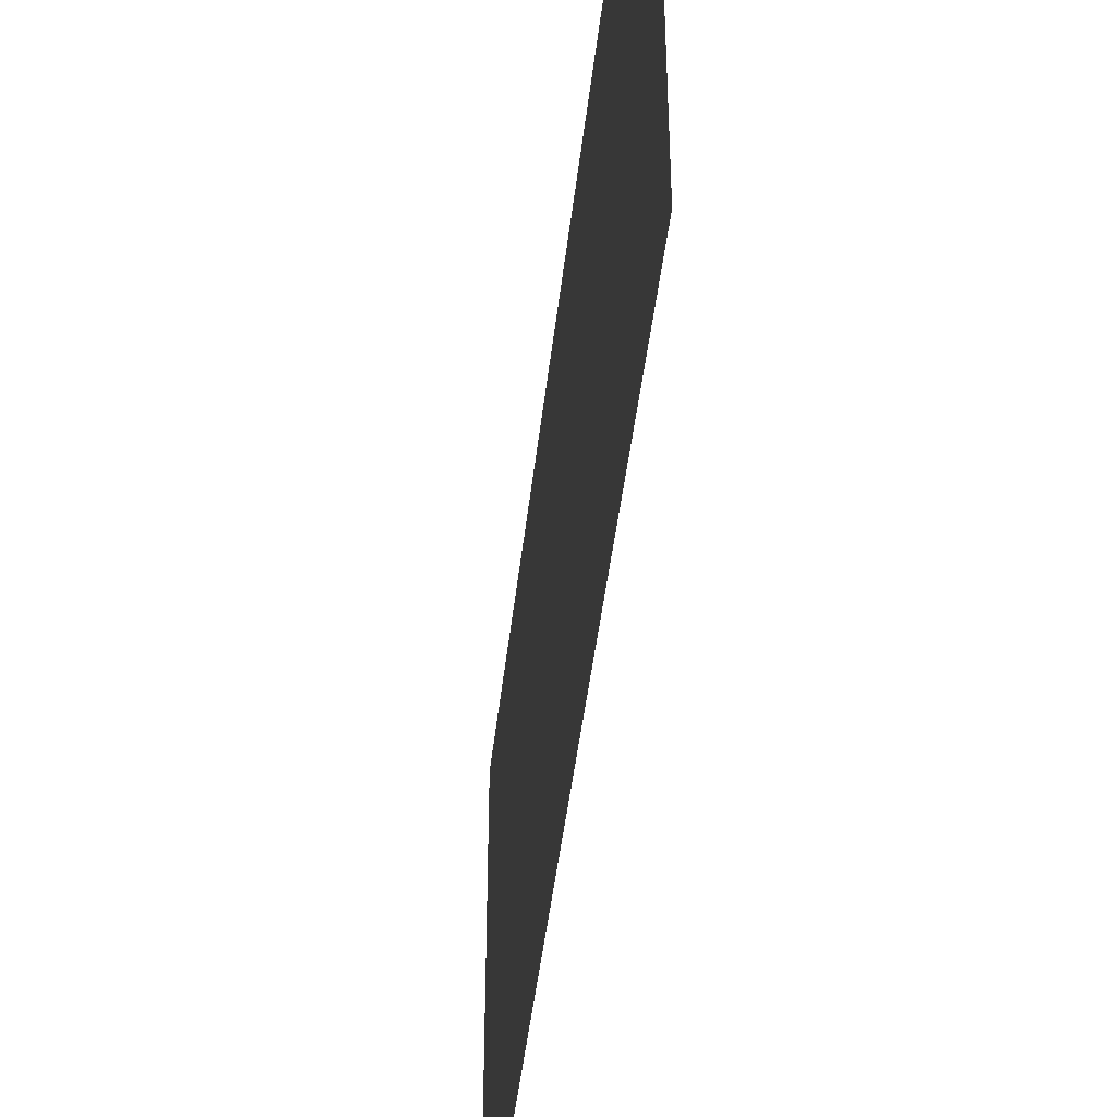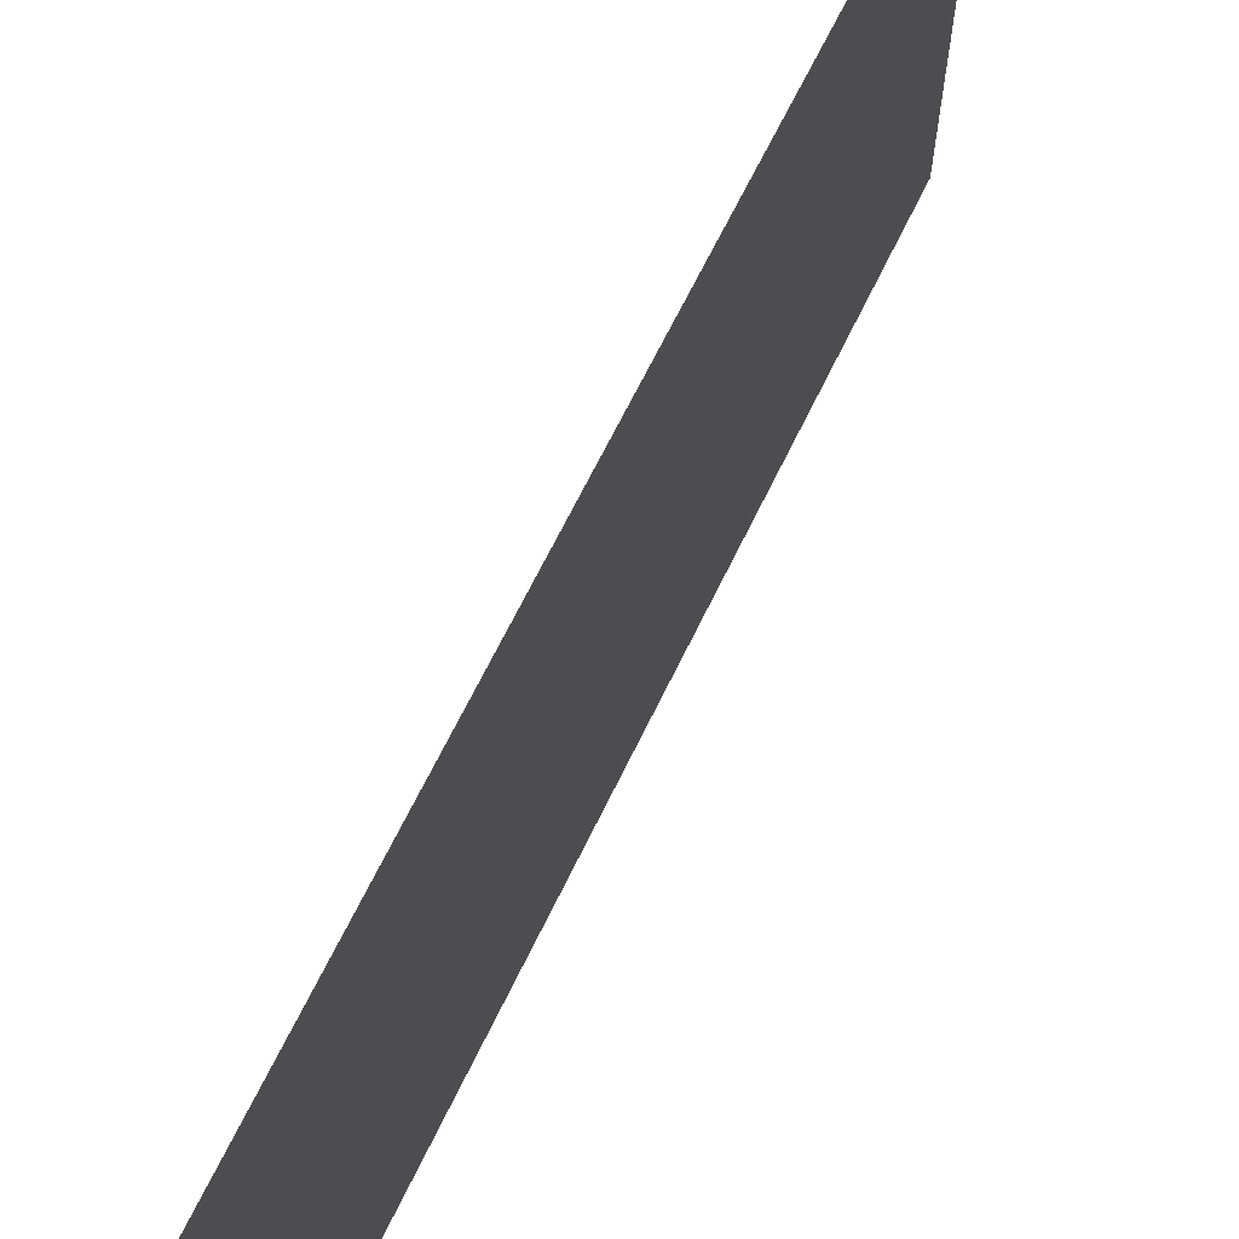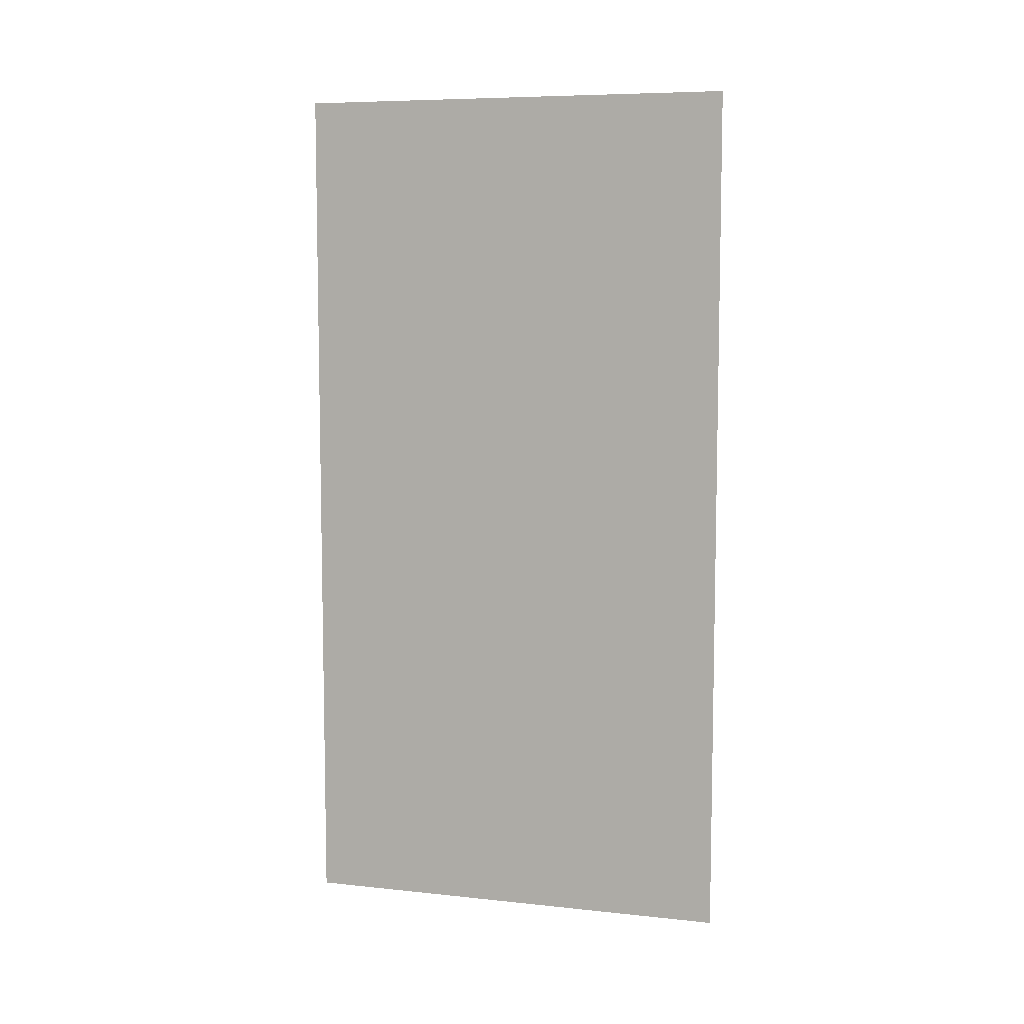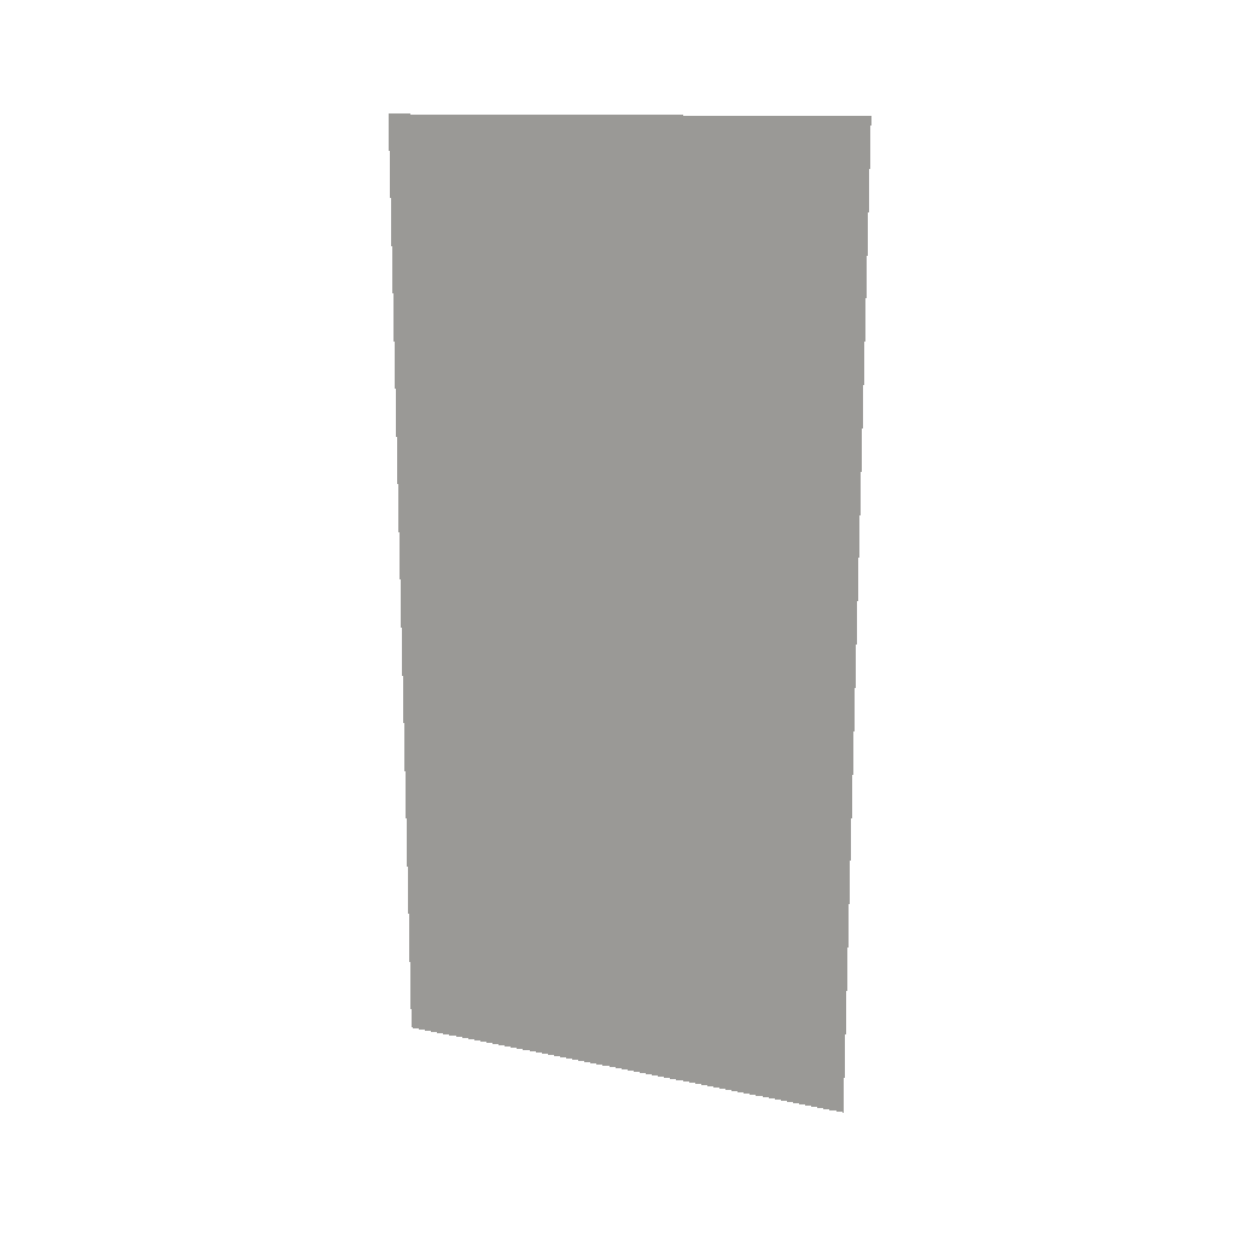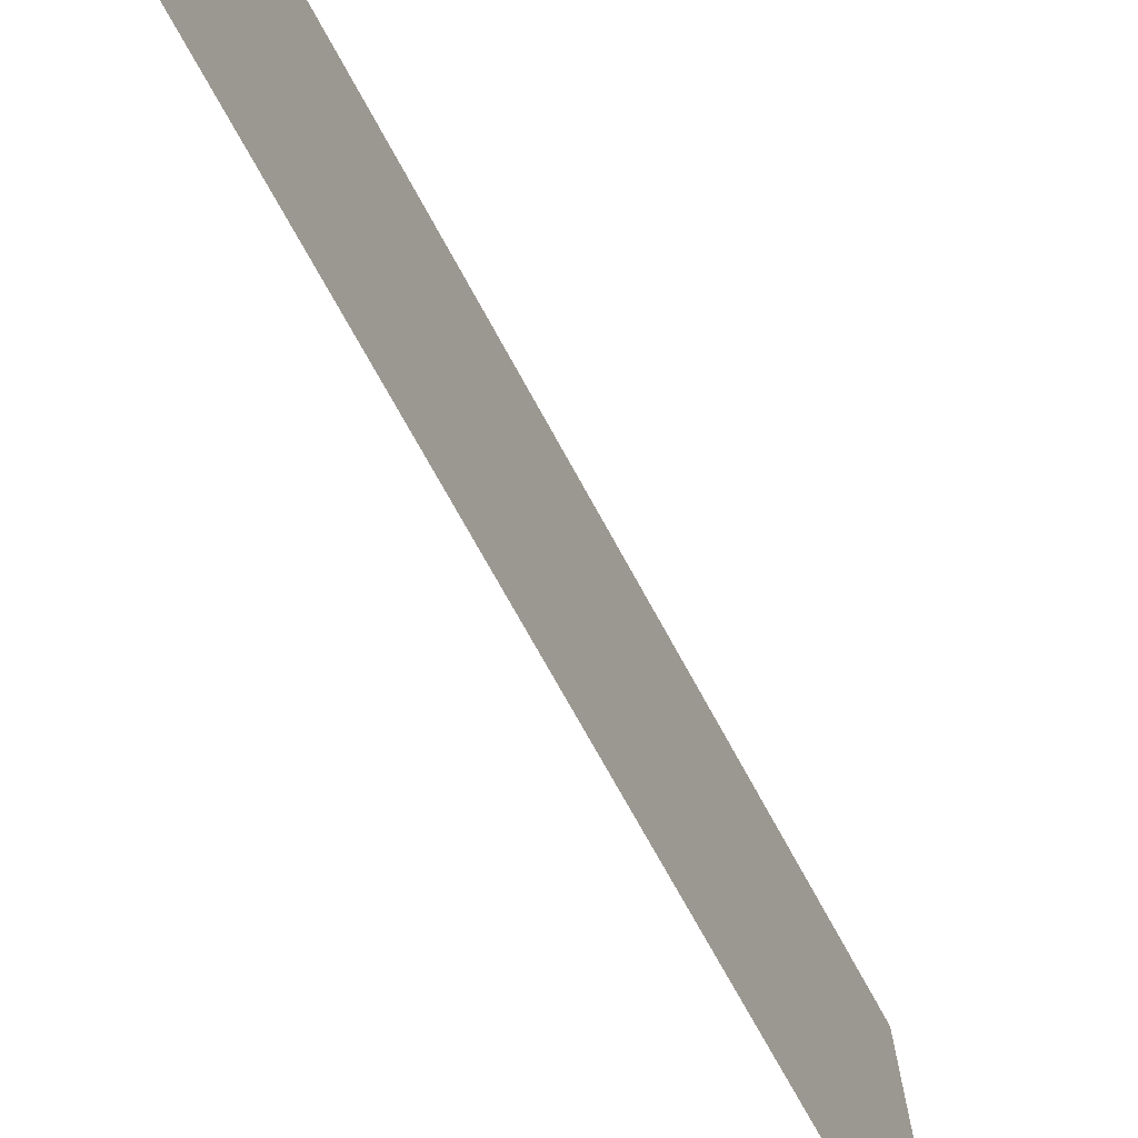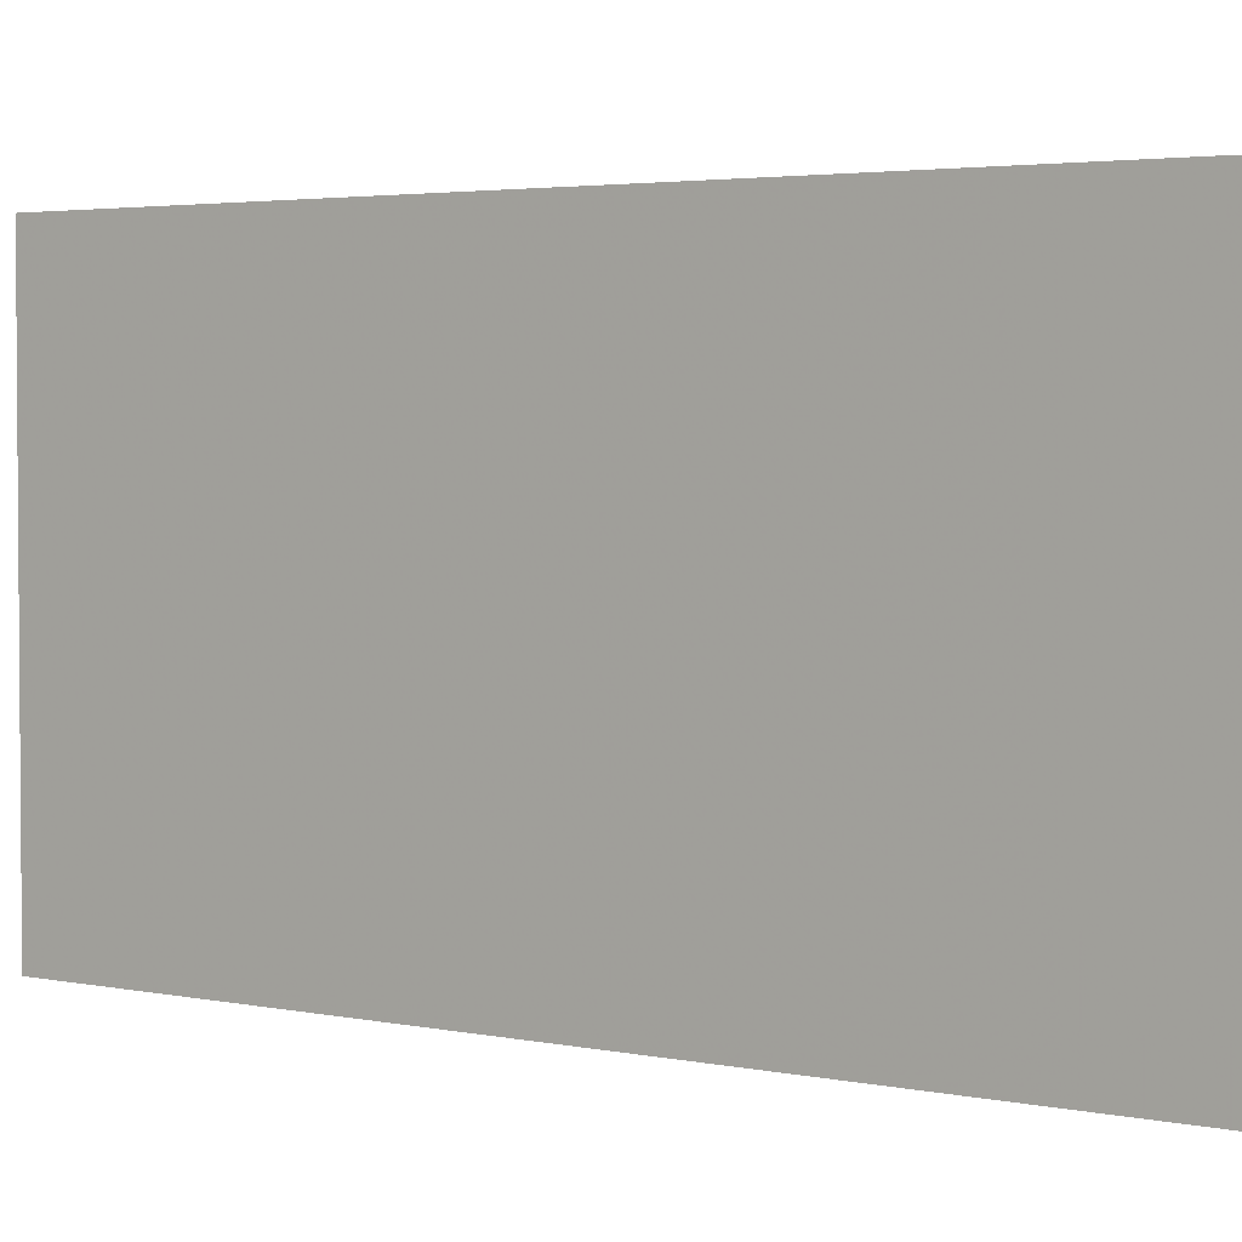
<metadata>
{"format":"obj","ext":"obj","renderer":"f3d","projection":"perspective","resolution":1024,"background":"white","views":[{"elev":-45.0,"azim":173.6,"up":"+Y"},{"elev":66.0,"azim":-154.3,"up":"+Y"},{"elev":7.6,"azim":106.7,"up":"+Z"},{"elev":13.9,"azim":-66.2,"up":"+Z"},{"elev":-72.5,"azim":28.7,"up":"+Y"},{"elev":3.1,"azim":-53.2,"up":"+Y"}]}
</metadata>
<code>
v -13.34 38.13 0
v -13.34 39.15 0
v -13.34 38.13 2
v -13.34 39.15 2
f 1 2 3
f 2 3 4

</code>
